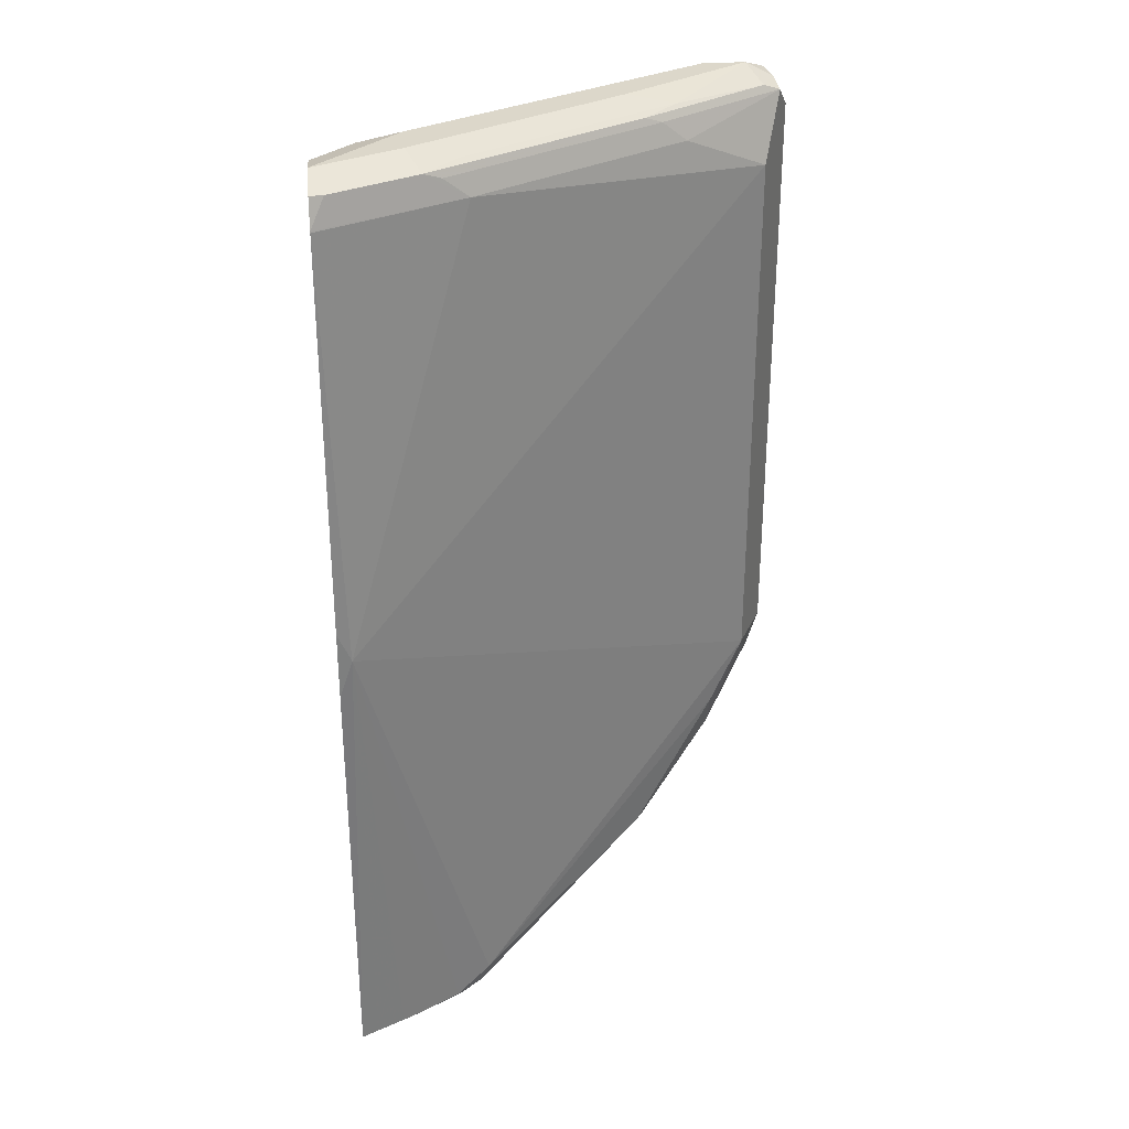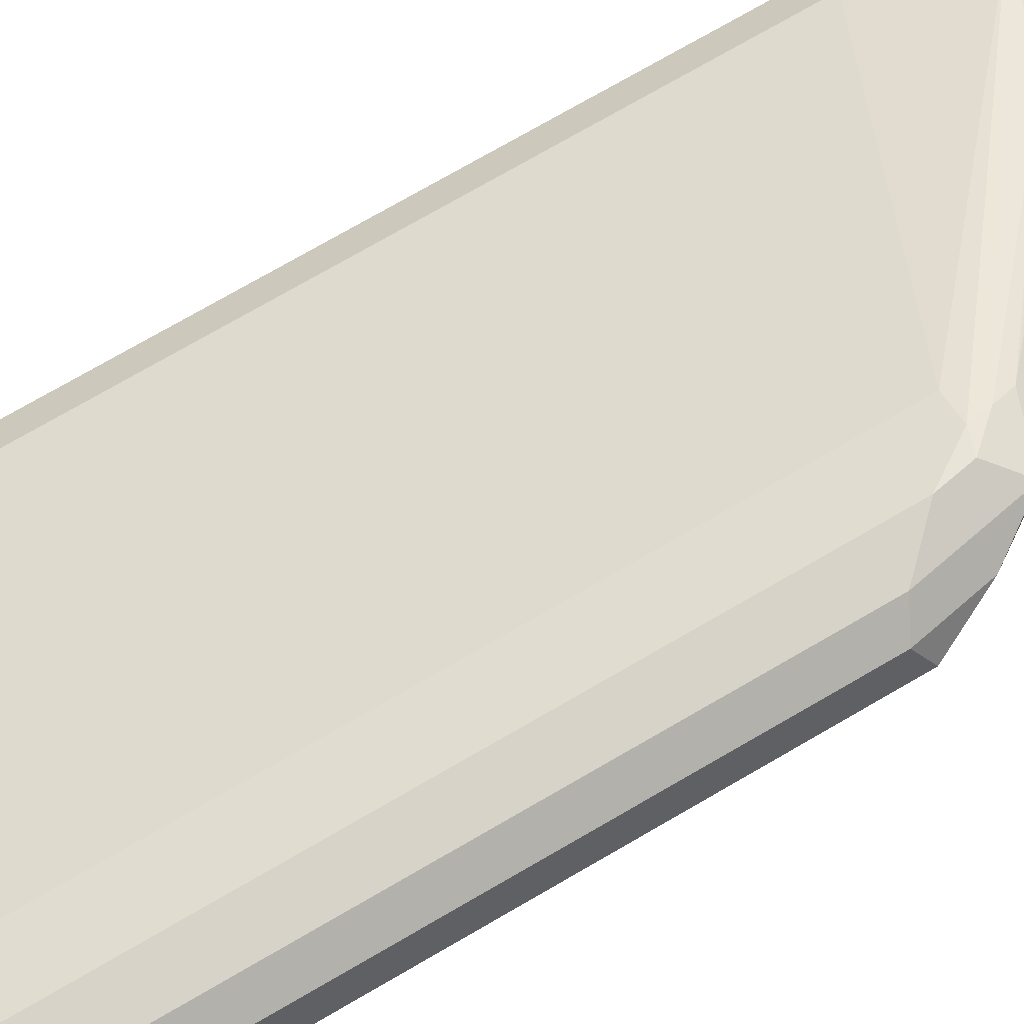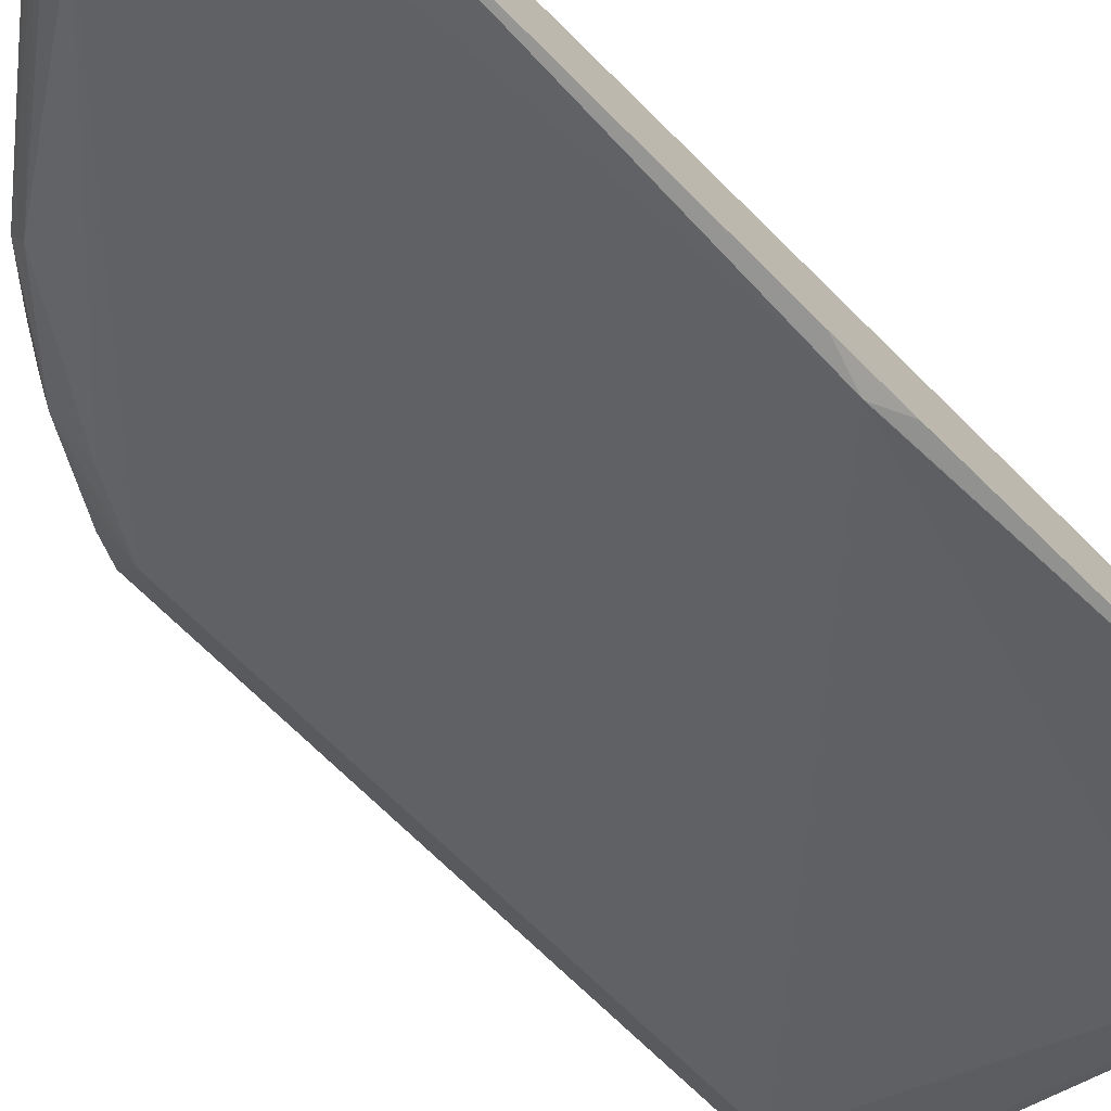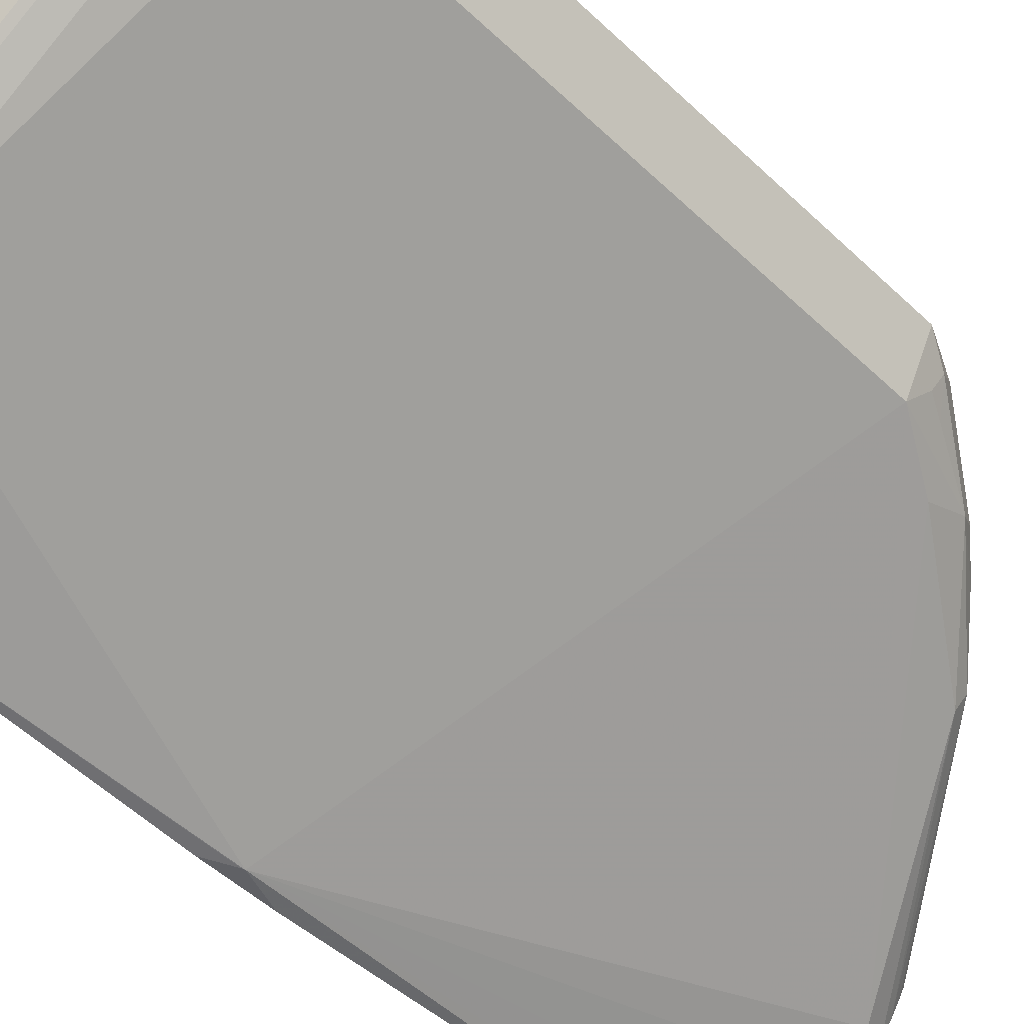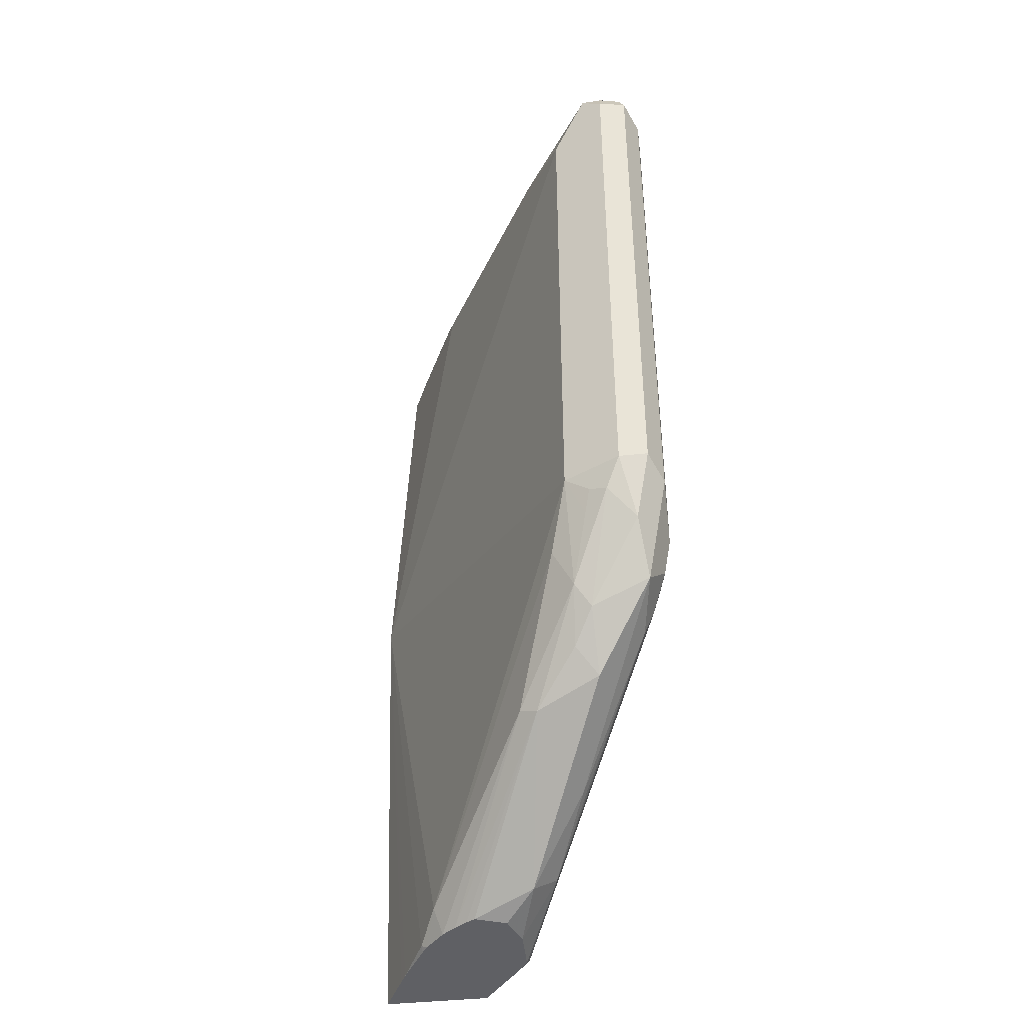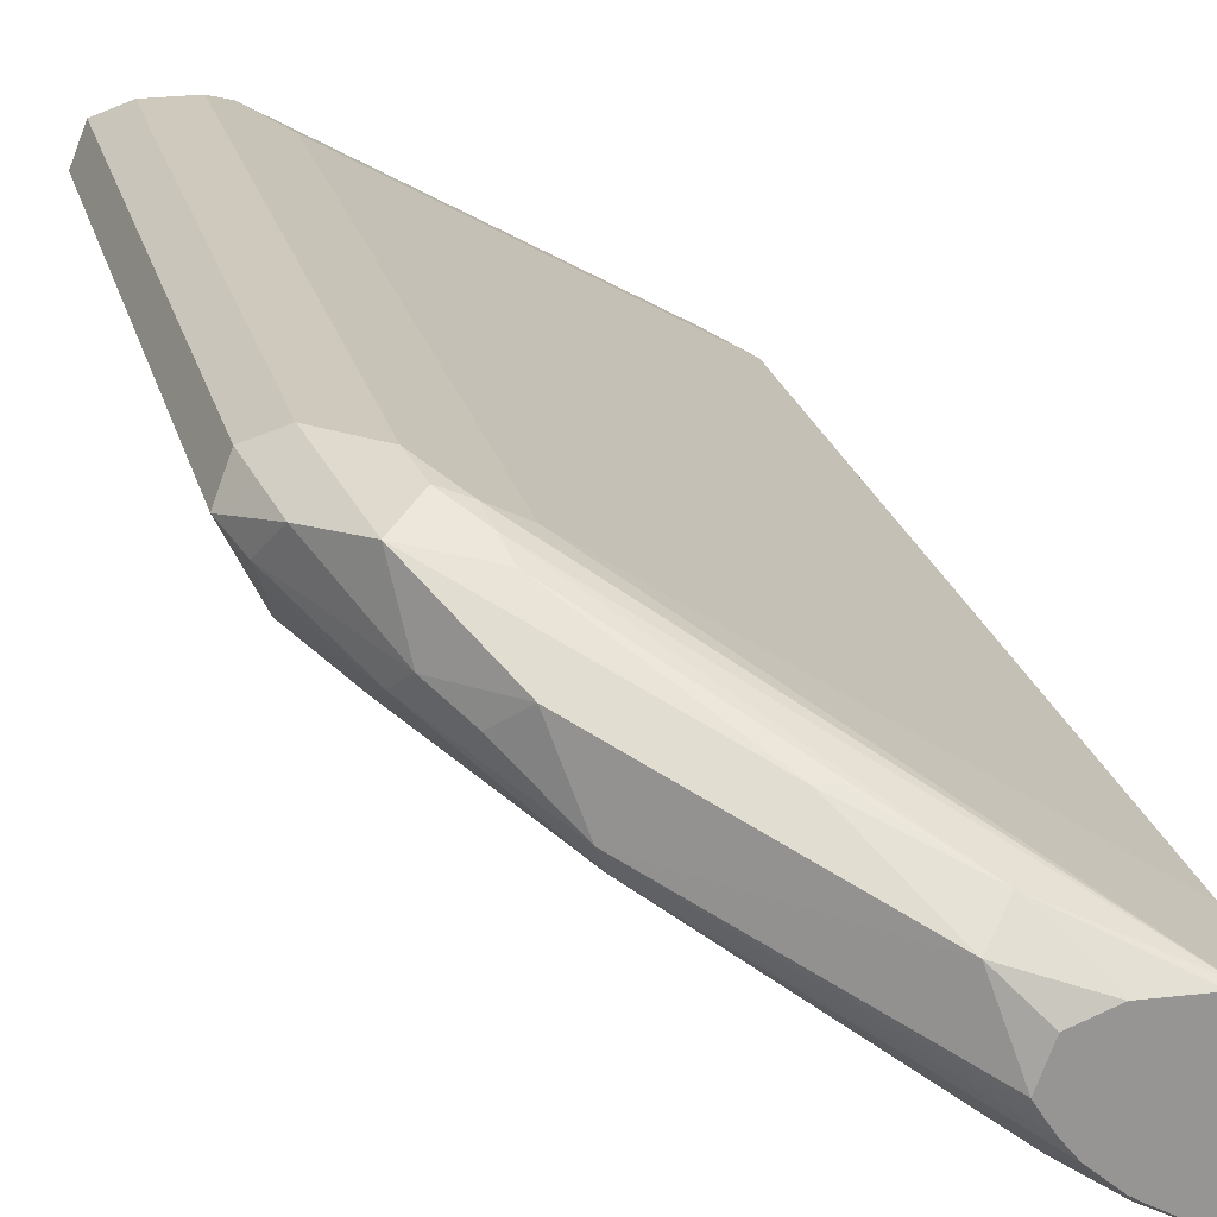
<metadata>
{"format":"obj","ext":"obj","renderer":"f3d","projection":"perspective","resolution":1024,"background":"white","views":[{"elev":30.8,"azim":-5.7,"up":"+Z"},{"elev":77.2,"azim":60.2,"up":"+Y"},{"elev":-71.2,"azim":-134.7,"up":"+Y"},{"elev":-49.5,"azim":43.6,"up":"+Y"},{"elev":-43.2,"azim":97.1,"up":"+Z"},{"elev":22.5,"azim":166.5,"up":"+Y"}]}
</metadata>
<code>
v 0.1645 0.4017 0.6204
v 0.1645 0.4014 0.6203
v 0.2007 0.4197 0.6204
v 0.2007 0.4379 0.6204
v 0.1645 0.4219 0.6158
v 0.1645 0.4008 0.62
v 0.1703 0.3893 0.6143
v 0.2068 0.4075 0.6143
v 0.2212 0.4197 0.6158
v 0.2919 0.4744 0.6204
v 0.3284 0.5109 0.6204
v 0.1825 0.4402 0.6158
v 0.1645 0.4223 0.6158
v 0.1645 0.3877 0.6147
v 0.1645 0.3835 0.6027
v 0.1779 0.3923 0.6112
v 0.225 0.4136 0.6021
v 0.2144 0.4105 0.6112
v 0.3056 0.4653 0.6112
v 0.298 0.4622 0.6143
v 0.3124 0.4744 0.6158
v 0.3467 0.5109 0.6204
v 0.3102 0.5132 0.6158
v 0.3284 0.523 0.6143
v 0.1916 0.4516 0.6112
v 0.1764 0.444 0.6021
v 0.1645 0.4223 0.6156
v 0.1645 0.3833 0.6021
v 0.1764 0.3893 0.6021
v 0.3527 0.4865 0.5838
v 0.3163 0.4683 0.6021
v 0.1703 0.3765 0.4191
v 0.3603 0.5018 0.6112
v 0.3527 0.4987 0.6143
v 0.3558 0.52 0.6158
v 0.3467 0.523 0.6143
v 0.3588 0.5109 0.6143
v 0.3193 0.5246 0.6112
v 0.3284 0.5291 0.6021
v 0.1645 0.4289 0.6021
v 0.3041 0.517 0.6021
v 0.1764 0.444 0.2555
v 0.1645 0.3765 0.432
v 0.17 0.3765 0.4201
v 0.3649 0.5109 0.6021
v 0.3527 0.4865 0.3467
v 0.1645 0.3765 0.4018
v 0.1645 0.3833 0.208
v 0.1715 0.3868 0.208
v 0.1837 0.3929 0.208
v 0.1885 0.3953 0.208
v 0.2098 0.406 0.2098
v 0.225 0.4136 0.219
v 0.3588 0.523 0.6082
v 0.3467 0.5291 0.6021
v 0.3284 0.5291 0.3284
v 0.1645 0.4289 0.208
v 0.3041 0.517 0.3102
v 0.1916 0.4516 0.2098
v 0.3649 0.5109 0.3467
v 0.3375 0.4789 0.3193
v 0.3375 0.4881 0.3011
v 0.3421 0.4904 0.3102
v 0.3512 0.4949 0.3284
v 0.3558 0.4972 0.3376
v 0.208 0.4064 0.208
v 0.2117 0.4087 0.208
v 0.2214 0.4172 0.208
v 0.301 0.4607 0.2646
v 0.3588 0.523 0.3528
v 0.3467 0.5291 0.3467
v 0.3375 0.52 0.3011
v 0.3254 0.5261 0.3133
v 0.3163 0.523 0.3102
v 0.1866 0.4461 0.208
v 0.2311 0.4683 0.2251
v 0.1934 0.4507 0.208
v 0.3147 0.52 0.3011
v 0.3588 0.5048 0.3345
v 0.3527 0.517 0.3224
v 0.3558 0.52 0.3376
v 0.3223 0.4865 0.2798
v 0.333 0.4949 0.2919
v 0.3041 0.4683 0.2616
v 0.2262 0.4233 0.208
v 0.3132 0.4957 0.2707
v 0.2646 0.4835 0.2463
v 0.3124 0.5154 0.2919
v 0.26 0.4835 0.2463
v 0.2403 0.4592 0.2159
v 0.2137 0.4511 0.208
v 0.2299 0.4288 0.208
v 0.2322 0.4327 0.208
v 0.2272 0.4461 0.208
f 48 92 85
f 52 66 67
f 48 85 68
f 48 68 67
f 48 67 66
f 48 66 51
f 48 51 50
f 48 50 49
f 51 66 52
f 54 70 71
f 53 67 68
f 53 68 69
f 53 69 61
f 54 71 55
f 56 71 72
f 56 72 73
f 90 94 91
f 48 93 92
f 52 67 53
f 48 94 93
f 42 59 57
f 48 77 91
f 35 54 36
f 36 54 55
f 37 45 54
f 38 39 41
f 39 55 71
f 39 71 56
f 39 56 58
f 39 58 41
f 42 58 59
f 48 91 94
f 56 74 58
f 45 70 54
f 46 53 61
f 46 61 62
f 46 62 63
f 46 63 64
f 46 64 65
f 46 65 60
f 48 57 75
f 48 75 77
f 45 60 70
f 57 59 75
f 62 79 63
f 59 76 77
f 72 81 80
f 72 80 83
f 73 78 74
f 76 89 87
f 76 87 90
f 76 90 91
f 76 91 77
f 76 78 88
f 76 88 89
f 79 83 80
f 82 86 83
f 82 84 86
f 84 85 92
f 84 92 93
f 84 93 90
f 84 90 86
f 87 89 88
f 90 93 94
f 35 37 54
f 72 78 73
f 72 88 78
f 72 87 88
f 72 90 87
f 59 77 75
f 59 74 78
f 59 78 76
f 60 65 79
f 60 79 80
f 60 80 81
f 60 81 70
f 61 69 62
f 62 82 83
f 58 74 59
f 62 83 79
f 62 84 82
f 63 79 64
f 64 79 65
f 68 85 69
f 69 85 84
f 70 81 71
f 71 81 72
f 72 83 86
f 72 86 90
f 62 69 84
f 33 37 34
f 56 73 74
f 32 43 47
f 4 23 12
f 4 12 5
f 5 12 13
f 6 14 7
f 7 14 15
f 7 15 16
f 7 16 8
f 8 16 17
f 8 17 18
f 8 18 19
f 8 19 20
f 8 20 9
f 9 21 10
f 9 20 21
f 10 21 22
f 11 22 36
f 11 36 24
f 11 24 23
f 12 23 38
f 4 11 23
f 3 9 10
f 3 8 9
f 3 7 8
f 33 45 37
f 1 2 3
f 1 3 10
f 1 10 22
f 1 22 11
f 1 11 4
f 1 4 5
f 1 5 13
f 1 13 27
f 12 38 25
f 1 27 40
f 1 57 48
f 1 48 47
f 1 47 43
f 1 43 28
f 1 28 15
f 1 15 14
f 1 14 6
f 2 6 3
f 3 6 7
f 1 40 57
f 12 25 26
f 1 6 2
f 13 26 27
f 26 58 42
f 26 42 57
f 26 57 40
f 28 43 44
f 28 44 32
f 28 32 29
f 30 45 33
f 30 33 31
f 30 32 46
f 30 60 45
f 32 47 48
f 32 48 49
f 32 49 50
f 32 50 51
f 32 51 52
f 32 52 53
f 32 53 46
f 12 26 13
f 32 44 43
f 26 41 58
f 26 40 27
f 30 46 60
f 25 38 41
f 15 28 29
f 15 29 17
f 25 41 26
f 15 17 16
f 17 30 31
f 17 31 19
f 17 19 18
f 17 32 30
f 19 33 34
f 19 34 20
f 17 29 32
f 20 34 21
f 21 34 22
f 22 35 36
f 24 39 38
f 22 34 37
f 22 37 35
f 23 24 38
f 24 36 55
f 19 31 33
f 24 55 39

</code>
